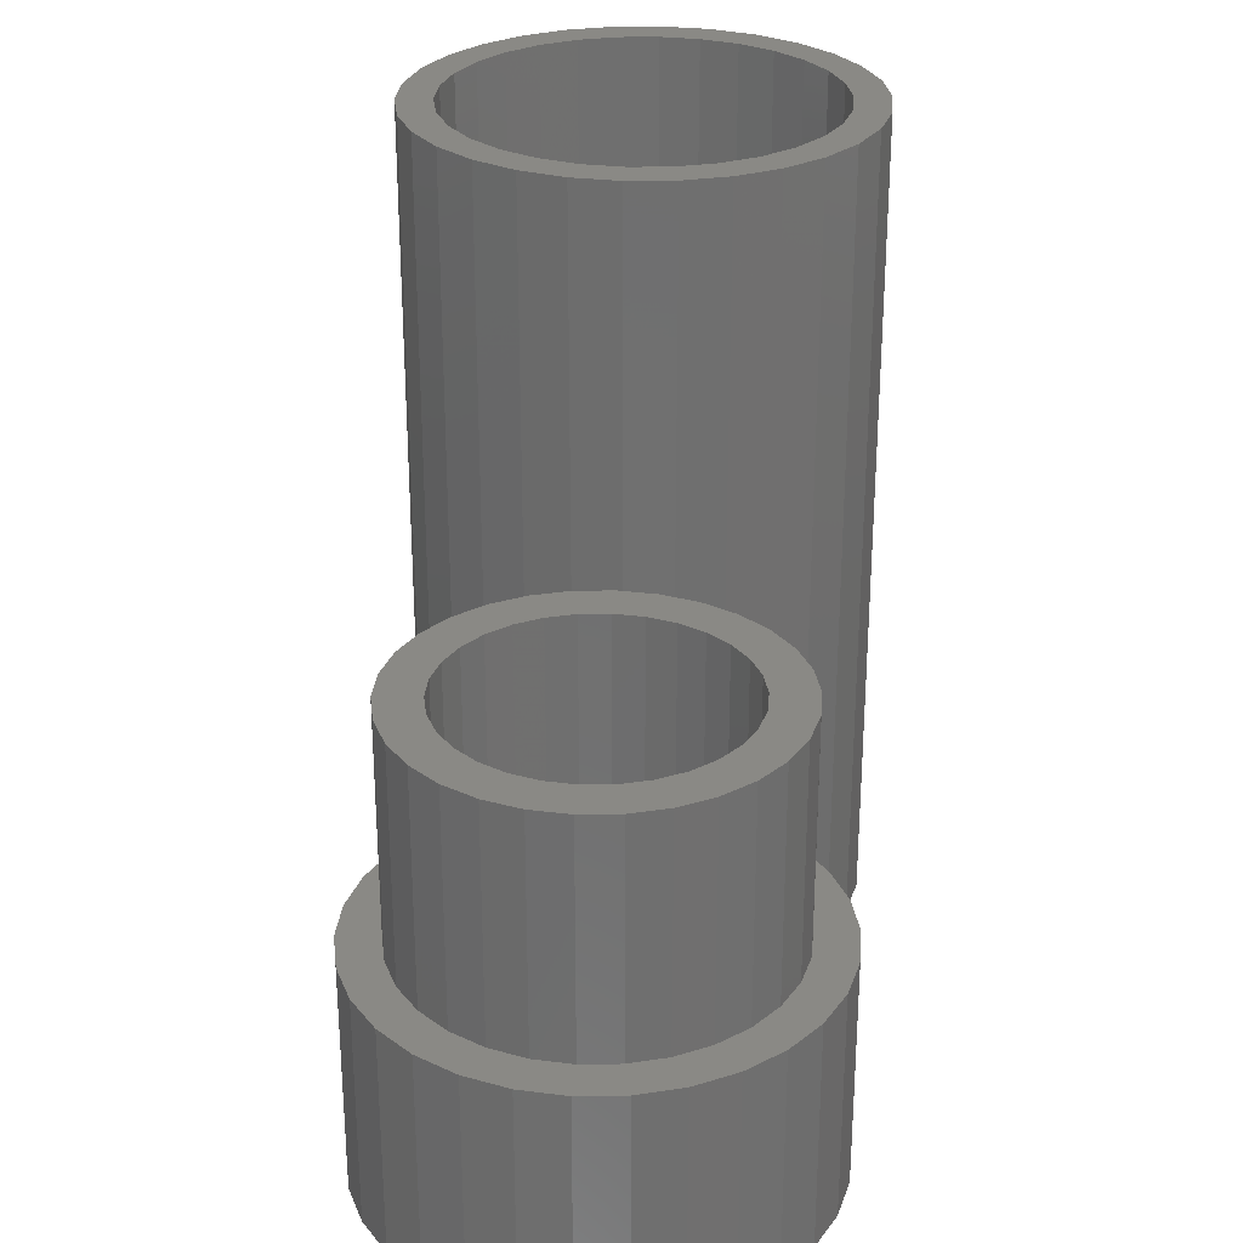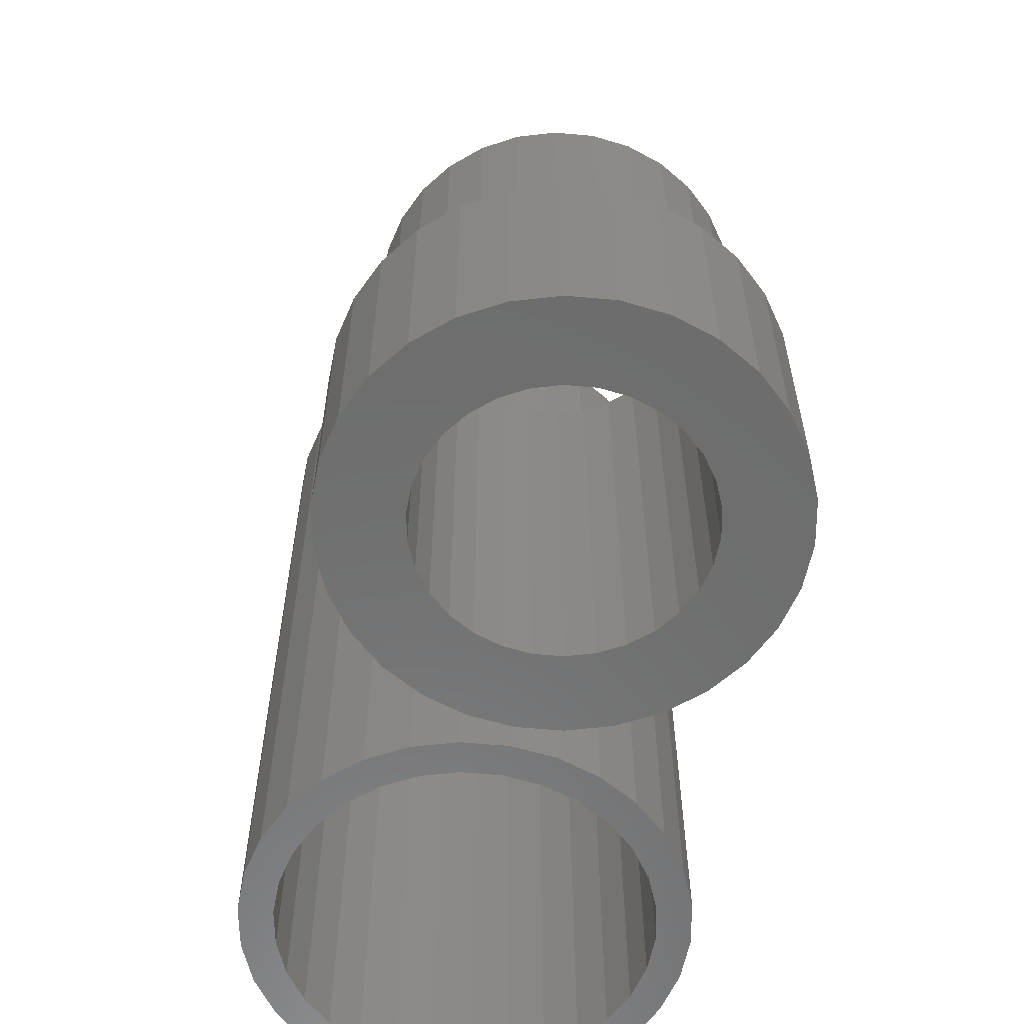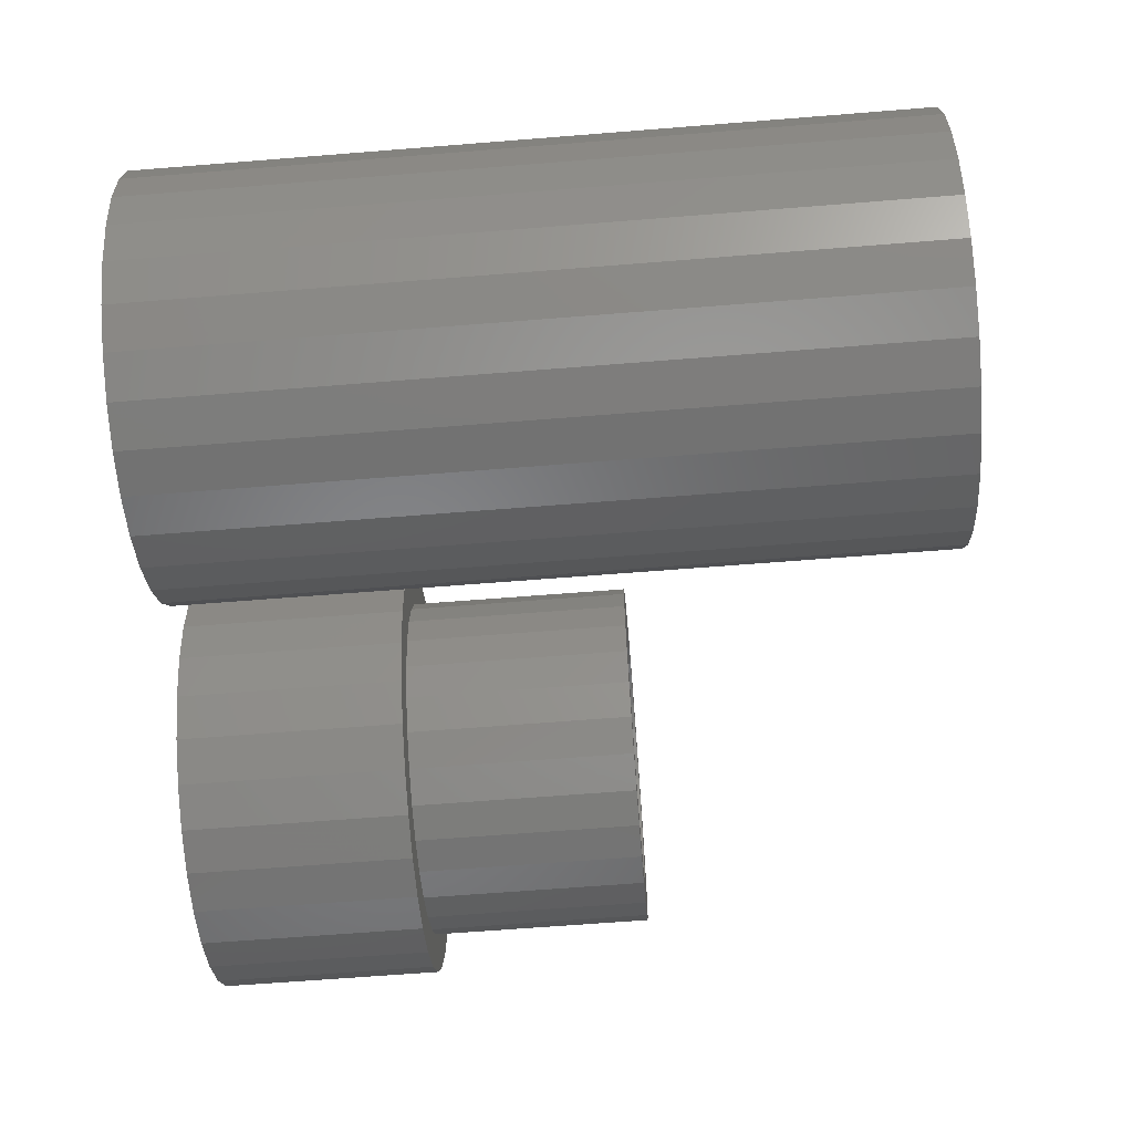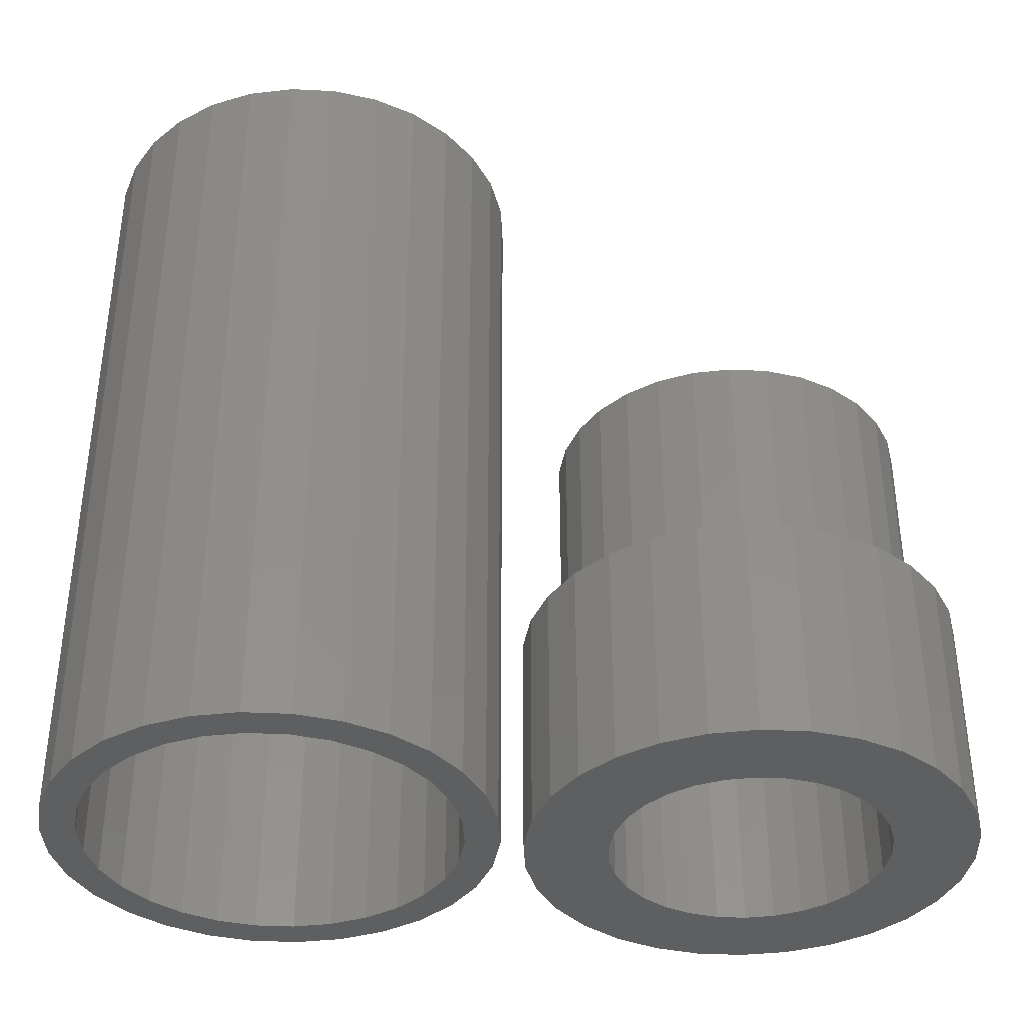
<metadata>
{"format":"stl","ext":"stl","renderer":"f3d","projection":"perspective","resolution":1024,"background":"white","views":[{"elev":28.2,"azim":94.9,"up":"+Z"},{"elev":-59.1,"azim":78.7,"up":"+Z"},{"elev":-64.7,"azim":-85.4,"up":"+Y"},{"elev":-37.4,"azim":-3.6,"up":"+Z"}]}
</metadata>
<code>
# stl→obj: 300 verts, 600 faces
v -17.54 7.809 -35
v -15.53 11.29 35
v -15.53 11.29 -35
v -17.54 7.809 35
v -12.85 14.27 35
v -12.85 14.27 -35
v -2.007 19.09 -35
v -5.933 18.26 35
v -2.007 19.09 35
v -5.933 18.26 -35
v -9.6 16.63 35
v -9.6 16.63 -35
v 9.6 16.63 -35
v 5.933 18.26 35
v 9.6 16.63 35
v 5.933 18.26 -35
v -18.78 -3.992 -35
v -19.2 0 35
v -19.2 0 -35
v -18.78 -3.992 35
v -5.933 -18.26 -35
v -2.007 -19.09 35
v -5.933 -18.26 35
v -2.007 -19.09 -35
v -18.78 3.992 -35
v -18.78 3.992 35
v 2.007 19.09 -35
v 2.007 19.09 35
v 19.2 0 35
v 18.78 3.992 -35
v 18.78 3.992 35
v 19.2 0 -35
v 17.54 7.809 35
v 15.53 11.29 -35
v 15.53 11.29 35
v 17.54 7.809 -35
v 12.85 14.27 -35
v 12.85 14.27 35
v -17.54 -7.809 -35
v -17.54 -7.809 35
v 15.53 -11.29 35
v 17.54 -7.809 -35
v 17.54 -7.809 35
v 15.53 -11.29 -35
v -12.85 -14.27 -35
v -9.6 -16.63 35
v -12.85 -14.27 35
v -9.6 -16.63 -35
v 16.2 0 -35
v 18.78 -3.992 -35
v 15.85 -3.368 -35
v 15.85 3.368 -35
v 14.8 -6.589 -35
v 13.11 -9.522 -35
v 12.85 -14.27 -35
v 10.84 -12.04 -35
v 9.6 -16.63 -35
v 8.1 -14.03 -35
v 5.933 -18.26 -35
v 5.006 -15.41 -35
v 2.007 -19.09 -35
v 1.693 -16.11 -35
v -1.693 -16.11 -35
v -5.006 -15.41 -35
v -8.1 -14.03 -35
v -10.84 -12.04 -35
v -13.11 -9.522 -35
v -15.53 -11.29 -35
v -14.8 -6.589 -35
v -15.85 -3.368 -35
v 14.8 6.589 -35
v 13.11 9.522 -35
v 10.84 12.04 -35
v 8.1 14.03 -35
v 5.006 15.41 -35
v 1.693 16.11 -35
v -1.693 16.11 -35
v -5.006 15.41 -35
v -8.1 14.03 -35
v -10.84 12.04 -35
v -13.11 9.522 -35
v -14.8 6.589 -35
v -15.85 3.368 -35
v -16.2 0 -35
v -15.53 -11.29 35
v 5.933 -18.26 35
v 2.007 -19.09 35
v 18.78 -3.992 35
v 12.85 -14.27 35
v 9.6 -16.63 35
v 16.2 0 35
v 15.85 3.368 35
v 15.85 -3.368 35
v 14.8 6.589 35
v 13.11 9.522 35
v 10.84 12.04 35
v 8.1 14.03 35
v 5.006 15.41 35
v 1.693 16.11 35
v -1.693 16.11 35
v -5.006 15.41 35
v -8.1 14.03 35
v -10.84 12.04 35
v -13.11 9.522 35
v -14.8 6.589 35
v -15.85 3.368 35
v 14.8 -6.589 35
v 13.11 -9.522 35
v 10.84 -12.04 35
v 8.1 -14.03 35
v 5.006 -15.41 35
v 1.693 -16.11 35
v -1.693 -16.11 35
v -5.006 -15.41 35
v -8.1 -14.03 35
v -10.84 -12.04 35
v -13.11 -9.522 35
v -14.8 -6.589 35
v -15.85 -3.368 35
v -16.2 0 35
v 22.78 7.809 -35
v 24.79 11.29 -15
v 24.79 11.29 -35
v 22.78 7.809 -15
v 27.47 14.27 -15
v 27.47 14.27 -35
v 34.39 18.26 -35
v 30.72 16.63 -15
v 34.39 18.26 -15
v 30.72 16.63 -35
v 49.92 16.63 -35
v 46.25 18.26 -15
v 49.92 16.63 -15
v 46.25 18.26 -35
v 21.54 -3.992 -35
v 21.12 0 -15
v 21.12 0 -35
v 21.54 -3.992 -15
v 34.39 -18.26 -35
v 38.31 -19.09 -15
v 34.39 -18.26 -15
v 38.31 -19.09 -35
v 42.33 19.09 -35
v 38.31 19.09 -15
v 42.33 19.09 -15
v 38.31 19.09 -35
v 59.52 0 -15
v 59.1 3.992 -35
v 59.1 3.992 -15
v 59.52 0 -35
v 57.86 7.809 -15
v 55.85 11.29 -35
v 55.85 11.29 -15
v 57.86 7.809 -35
v 53.17 14.27 -35
v 53.17 14.27 -15
v 21.54 3.992 -15
v 21.54 3.992 -35
v 22.78 -7.809 -35
v 22.78 -7.809 -15
v 55.85 -11.29 -15
v 57.86 -7.809 -35
v 57.86 -7.809 -15
v 55.85 -11.29 -35
v 27.47 -14.27 -35
v 30.72 -16.63 -15
v 27.47 -14.27 -15
v 30.72 -16.63 -35
v 52.32 0 -35
v 59.1 -3.992 -35
v 52.06 -2.495 -35
v 51.28 -4.881 -35
v 52.06 2.495 -35
v 50.03 -7.053 -35
v 53.17 -14.27 -35
v 51.28 4.881 -35
v 48.35 -8.918 -35
v 49.92 -16.63 -35
v 46.32 -10.39 -35
v 46.25 -18.26 -35
v 44.03 -11.41 -35
v 42.33 -19.09 -35
v 41.57 -11.93 -35
v 39.07 -11.93 -35
v 36.61 -11.41 -35
v 34.32 -10.39 -35
v 32.29 -8.918 -35
v 30.61 -7.053 -35
v 24.79 -11.29 -35
v 29.36 -4.881 -35
v 50.03 7.053 -35
v 48.35 8.918 -35
v 46.32 10.39 -35
v 44.03 11.41 -35
v 41.57 11.93 -35
v 39.07 11.93 -35
v 36.61 11.41 -35
v 34.32 10.39 -35
v 32.29 8.918 -35
v 30.61 7.053 -35
v 29.36 4.881 -35
v 28.58 2.495 -35
v 28.32 0 -35
v 28.58 -2.495 -35
v 24.79 -11.29 -15
v 46.25 -18.26 -15
v 42.33 -19.09 -15
v 59.1 -3.992 -15
v 53.17 -14.27 -15
v 49.92 -16.63 -15
v 56.02 0 -15
v 55.68 3.264 -15
v 55.68 -3.264 -15
v 54.66 6.386 -15
v 53.02 9.228 -15
v 50.83 11.67 -15
v 48.17 13.6 -15
v 45.17 14.93 -15
v 41.96 15.61 -15
v 38.68 15.61 -15
v 35.47 14.93 -15
v 32.47 13.6 -15
v 29.81 11.67 -15
v 27.62 9.228 -15
v 25.98 6.386 -15
v 24.96 3.264 -15
v 54.66 -6.386 -15
v 53.02 -9.228 -15
v 50.83 -11.67 -15
v 48.17 -13.6 -15
v 45.17 -14.93 -15
v 41.96 -15.61 -15
v 38.68 -15.61 -15
v 35.47 -14.93 -15
v 32.47 -13.6 -15
v 29.81 -11.67 -15
v 27.62 -9.228 -15
v 25.98 -6.386 -15
v 24.96 -3.264 -15
v 24.62 0 -15
v 27.62 9.228 5.005
v 25.98 6.386 5.005
v 29.81 11.67 5.005
v 35.47 14.93 5.005
v 38.68 15.61 5.005
v 32.47 13.6 5.005
v 41.96 15.61 5.005
v 45.17 14.93 5.005
v 54.66 6.386 5.005
v 53.02 9.228 5.005
v 24.62 0 5.005
v 24.96 -3.264 5.005
v 24.96 3.264 5.005
v 56.02 0 5.005
v 55.68 3.264 5.005
v 50.83 11.67 5.005
v 48.17 13.6 5.005
v 25.98 -6.386 5.005
v 50.83 -11.67 5.005
v 48.17 -13.6 5.005
v 53.02 -9.228 5.005
v 54.66 -6.386 5.005
v 32.47 -13.6 5.005
v 29.81 -11.67 5.005
v 27.62 -9.228 5.005
v 55.68 -3.264 5.005
v 38.68 -15.61 5.005
v 35.47 -14.93 5.005
v 41.96 -15.61 5.005
v 45.17 -14.93 5.005
v 52.32 0 5.005
v 52.06 2.495 5.005
v 51.28 4.881 5.005
v 52.06 -2.495 5.005
v 50.03 7.053 5.005
v 48.35 8.918 5.005
v 46.32 10.39 5.005
v 44.03 11.41 5.005
v 41.57 11.93 5.005
v 39.07 11.93 5.005
v 36.61 11.41 5.005
v 34.32 10.39 5.005
v 32.29 8.918 5.005
v 30.61 7.053 5.005
v 29.36 4.881 5.005
v 28.58 2.495 5.005
v 51.28 -4.881 5.005
v 50.03 -7.053 5.005
v 48.35 -8.918 5.005
v 46.32 -10.39 5.005
v 44.03 -11.41 5.005
v 41.57 -11.93 5.005
v 39.07 -11.93 5.005
v 36.61 -11.41 5.005
v 34.32 -10.39 5.005
v 32.29 -8.918 5.005
v 30.61 -7.053 5.005
v 29.36 -4.881 5.005
v 28.58 -2.495 5.005
v 28.32 0 5.005
f 1 2 3
f 2 1 4
f 3 5 6
f 5 3 2
f 7 8 9
f 8 7 10
f 10 11 8
f 11 10 12
f 13 14 15
f 14 13 16
f 17 18 19
f 18 17 20
f 21 22 23
f 22 21 24
f 25 4 1
f 4 25 26
f 27 9 28
f 9 27 7
f 12 5 11
f 5 12 6
f 29 30 31
f 30 29 32
f 33 34 35
f 34 33 36
f 37 15 38
f 15 37 13
f 16 28 14
f 28 16 27
f 35 37 38
f 37 35 34
f 19 26 25
f 26 19 18
f 39 20 17
f 20 39 40
f 41 42 43
f 42 41 44
f 45 46 47
f 46 45 48
f 49 32 50
f 51 50 42
f 32 49 30
f 52 30 49
f 50 51 49
f 53 42 44
f 42 53 51
f 44 54 53
f 55 54 44
f 55 56 54
f 57 56 55
f 57 58 56
f 59 58 57
f 59 60 58
f 61 60 59
f 61 62 60
f 61 63 62
f 24 63 61
f 24 64 63
f 21 64 24
f 21 65 64
f 48 65 21
f 48 66 65
f 45 66 48
f 45 67 66
f 68 67 45
f 67 68 69
f 39 69 68
f 69 39 70
f 17 70 39
f 30 52 36
f 71 36 52
f 36 71 34
f 72 34 71
f 72 37 34
f 73 37 72
f 73 13 37
f 74 13 73
f 74 16 13
f 75 16 74
f 75 27 16
f 76 27 75
f 77 27 76
f 77 7 27
f 78 7 77
f 78 10 7
f 79 10 78
f 79 12 10
f 80 12 79
f 80 6 12
f 81 6 80
f 3 81 82
f 81 3 6
f 1 82 83
f 25 83 84
f 70 17 84
f 82 1 3
f 19 84 17
f 83 25 1
f 84 19 25
f 31 36 33
f 36 31 30
f 68 40 39
f 40 68 85
f 61 86 87
f 86 61 59
f 88 32 29
f 32 88 50
f 48 23 46
f 23 48 21
f 24 87 22
f 87 24 61
f 57 89 90
f 89 57 55
f 91 29 31
f 92 31 33
f 29 91 88
f 93 88 91
f 31 92 91
f 94 33 35
f 33 94 92
f 35 95 94
f 38 95 35
f 38 96 95
f 15 96 38
f 15 97 96
f 14 97 15
f 14 98 97
f 28 98 14
f 28 99 98
f 28 100 99
f 9 100 28
f 9 101 100
f 8 101 9
f 8 102 101
f 11 102 8
f 11 103 102
f 5 103 11
f 5 104 103
f 2 104 5
f 104 2 105
f 4 105 2
f 105 4 106
f 26 106 4
f 88 93 43
f 107 43 93
f 43 107 41
f 108 41 107
f 108 89 41
f 109 89 108
f 109 90 89
f 110 90 109
f 110 86 90
f 111 86 110
f 111 87 86
f 112 87 111
f 113 87 112
f 113 22 87
f 114 22 113
f 114 23 22
f 115 23 114
f 115 46 23
f 116 46 115
f 116 47 46
f 117 47 116
f 85 117 118
f 117 85 47
f 40 118 119
f 20 119 120
f 106 26 120
f 118 40 85
f 18 120 26
f 119 20 40
f 120 18 20
f 43 50 88
f 50 43 42
f 89 44 41
f 44 89 55
f 45 85 68
f 85 45 47
f 59 90 86
f 90 59 57
f 105 81 104
f 81 105 82
f 52 94 71
f 94 52 92
f 104 80 103
f 80 104 81
f 79 101 102
f 101 79 78
f 76 98 99
f 98 76 75
f 71 95 72
f 95 71 94
f 119 84 120
f 84 119 70
f 63 114 113
f 114 63 64
f 77 99 100
f 99 77 76
f 80 102 103
f 102 80 79
f 49 92 52
f 92 49 91
f 72 96 73
f 96 72 95
f 75 97 98
f 97 75 74
f 74 96 97
f 96 74 73
f 120 83 106
f 83 120 84
f 56 110 109
f 110 56 58
f 54 107 53
f 107 54 108
f 65 116 115
f 116 65 66
f 106 82 105
f 82 106 83
f 78 100 101
f 100 78 77
f 117 69 118
f 69 117 67
f 51 91 49
f 91 51 93
f 56 108 54
f 108 56 109
f 64 115 114
f 115 64 65
f 118 70 119
f 70 118 69
f 62 113 112
f 113 62 63
f 60 112 111
f 112 60 62
f 53 93 51
f 93 53 107
f 116 67 117
f 67 116 66
f 58 111 110
f 111 58 60
f 121 122 123
f 122 121 124
f 123 125 126
f 125 123 122
f 127 128 129
f 128 127 130
f 131 132 133
f 132 131 134
f 135 136 137
f 136 135 138
f 139 140 141
f 140 139 142
f 143 144 145
f 144 143 146
f 130 125 128
f 125 130 126
f 147 148 149
f 148 147 150
f 151 152 153
f 152 151 154
f 155 133 156
f 133 155 131
f 134 145 132
f 145 134 143
f 153 155 156
f 155 153 152
f 137 157 158
f 157 137 136
f 159 138 135
f 138 159 160
f 161 162 163
f 162 161 164
f 165 166 167
f 166 165 168
f 158 124 121
f 124 158 157
f 146 129 144
f 129 146 127
f 169 150 170
f 171 170 162
f 150 169 148
f 172 162 164
f 173 148 169
f 174 164 175
f 148 173 154
f 176 154 173
f 170 171 169
f 162 172 171
f 164 174 172
f 177 175 178
f 175 177 174
f 178 179 177
f 180 179 178
f 180 181 179
f 182 181 180
f 182 183 181
f 182 184 183
f 142 184 182
f 142 185 184
f 139 185 142
f 139 186 185
f 168 186 139
f 186 168 187
f 165 187 168
f 187 165 188
f 189 188 165
f 159 190 189
f 188 189 190
f 154 176 152
f 191 152 176
f 152 191 155
f 192 155 191
f 155 192 131
f 193 131 192
f 193 134 131
f 194 134 193
f 194 143 134
f 195 143 194
f 196 143 195
f 196 146 143
f 197 146 196
f 197 127 146
f 198 127 197
f 130 198 199
f 198 130 127
f 126 199 200
f 123 200 201
f 121 201 202
f 199 126 130
f 158 202 203
f 190 159 204
f 135 204 159
f 200 123 126
f 204 135 203
f 201 121 123
f 137 203 135
f 202 158 121
f 203 137 158
f 149 154 151
f 154 149 148
f 189 160 159
f 160 189 205
f 182 206 207
f 206 182 180
f 208 150 147
f 150 208 170
f 168 141 166
f 141 168 139
f 142 207 140
f 207 142 182
f 178 209 210
f 209 178 175
f 211 147 149
f 212 149 151
f 147 211 208
f 213 208 211
f 214 151 153
f 149 212 211
f 151 214 212
f 215 153 156
f 153 215 214
f 156 216 215
f 133 216 156
f 133 217 216
f 132 217 133
f 132 218 217
f 145 218 132
f 145 219 218
f 145 220 219
f 144 220 145
f 144 221 220
f 129 221 144
f 129 222 221
f 128 222 129
f 128 223 222
f 125 223 128
f 223 125 224
f 122 224 125
f 224 122 225
f 124 225 122
f 225 124 226
f 157 226 124
f 208 213 163
f 227 163 213
f 163 227 161
f 228 161 227
f 161 228 209
f 229 209 228
f 229 210 209
f 230 210 229
f 230 206 210
f 231 206 230
f 231 207 206
f 232 207 231
f 233 207 232
f 233 140 207
f 234 140 233
f 234 141 140
f 235 141 234
f 235 166 141
f 236 166 235
f 167 236 237
f 236 167 166
f 205 237 238
f 160 238 239
f 237 205 167
f 138 239 240
f 226 157 240
f 238 160 205
f 136 240 157
f 239 138 160
f 240 136 138
f 163 170 208
f 170 163 162
f 209 164 161
f 164 209 175
f 165 205 189
f 205 165 167
f 180 210 206
f 210 180 178
f 225 241 224
f 241 225 242
f 224 243 223
f 243 224 241
f 220 244 245
f 244 220 221
f 221 246 244
f 246 221 222
f 218 247 248
f 247 218 219
f 249 215 250
f 215 249 214
f 239 251 240
f 251 239 252
f 226 242 225
f 242 226 253
f 219 245 247
f 245 219 220
f 222 243 246
f 243 222 223
f 254 212 255
f 212 254 211
f 250 216 256
f 216 250 215
f 217 248 257
f 248 217 218
f 216 257 256
f 257 216 217
f 240 253 226
f 253 240 251
f 238 252 239
f 252 238 258
f 230 259 260
f 259 230 229
f 261 227 262
f 227 261 228
f 236 263 264
f 263 236 235
f 255 214 249
f 214 255 212
f 237 258 238
f 258 237 265
f 266 211 254
f 211 266 213
f 259 228 261
f 228 259 229
f 234 267 268
f 267 234 233
f 235 268 263
f 268 235 234
f 233 269 267
f 269 233 232
f 232 270 269
f 270 232 231
f 271 254 255
f 272 255 249
f 254 271 266
f 273 249 250
f 274 266 271
f 266 274 262
f 255 272 271
f 249 273 272
f 275 250 256
f 250 275 273
f 256 276 275
f 257 276 256
f 257 277 276
f 248 277 257
f 248 278 277
f 247 278 248
f 247 279 278
f 247 280 279
f 245 280 247
f 245 281 280
f 244 281 245
f 244 282 281
f 246 282 244
f 246 283 282
f 243 283 246
f 283 243 284
f 241 284 243
f 284 241 285
f 285 242 286
f 242 285 241
f 287 262 274
f 262 287 261
f 288 261 287
f 261 288 259
f 289 259 288
f 289 260 259
f 290 260 289
f 290 270 260
f 291 270 290
f 291 269 270
f 292 269 291
f 293 269 292
f 293 267 269
f 294 267 293
f 294 268 267
f 295 268 294
f 295 263 268
f 296 263 295
f 264 296 297
f 296 264 263
f 265 297 298
f 258 298 299
f 297 265 264
f 252 299 300
f 253 286 242
f 286 253 300
f 298 258 265
f 251 300 253
f 299 252 258
f 300 251 252
f 262 213 266
f 213 262 227
f 236 265 237
f 265 236 264
f 231 260 270
f 260 231 230
f 285 200 284
f 200 285 201
f 284 199 283
f 199 284 200
f 194 277 278
f 277 194 193
f 299 203 300
f 203 299 204
f 286 201 285
f 201 286 202
f 199 282 283
f 282 199 198
f 196 279 280
f 279 196 195
f 198 281 282
f 281 198 197
f 169 272 173
f 272 169 271
f 176 275 191
f 275 176 273
f 193 276 277
f 276 193 192
f 195 278 279
f 278 195 194
f 191 276 192
f 276 191 275
f 300 202 286
f 202 300 203
f 298 204 299
f 204 298 190
f 174 287 172
f 287 174 288
f 186 296 295
f 296 186 187
f 197 280 281
f 280 197 196
f 173 273 176
f 273 173 272
f 297 190 298
f 190 297 188
f 171 271 169
f 271 171 274
f 184 294 293
f 294 184 185
f 185 295 294
f 295 185 186
f 181 292 291
f 292 181 183
f 183 293 292
f 293 183 184
f 172 274 171
f 274 172 287
f 177 288 174
f 288 177 289
f 296 188 297
f 188 296 187
f 179 291 290
f 291 179 181
f 177 290 289
f 290 177 179

</code>
